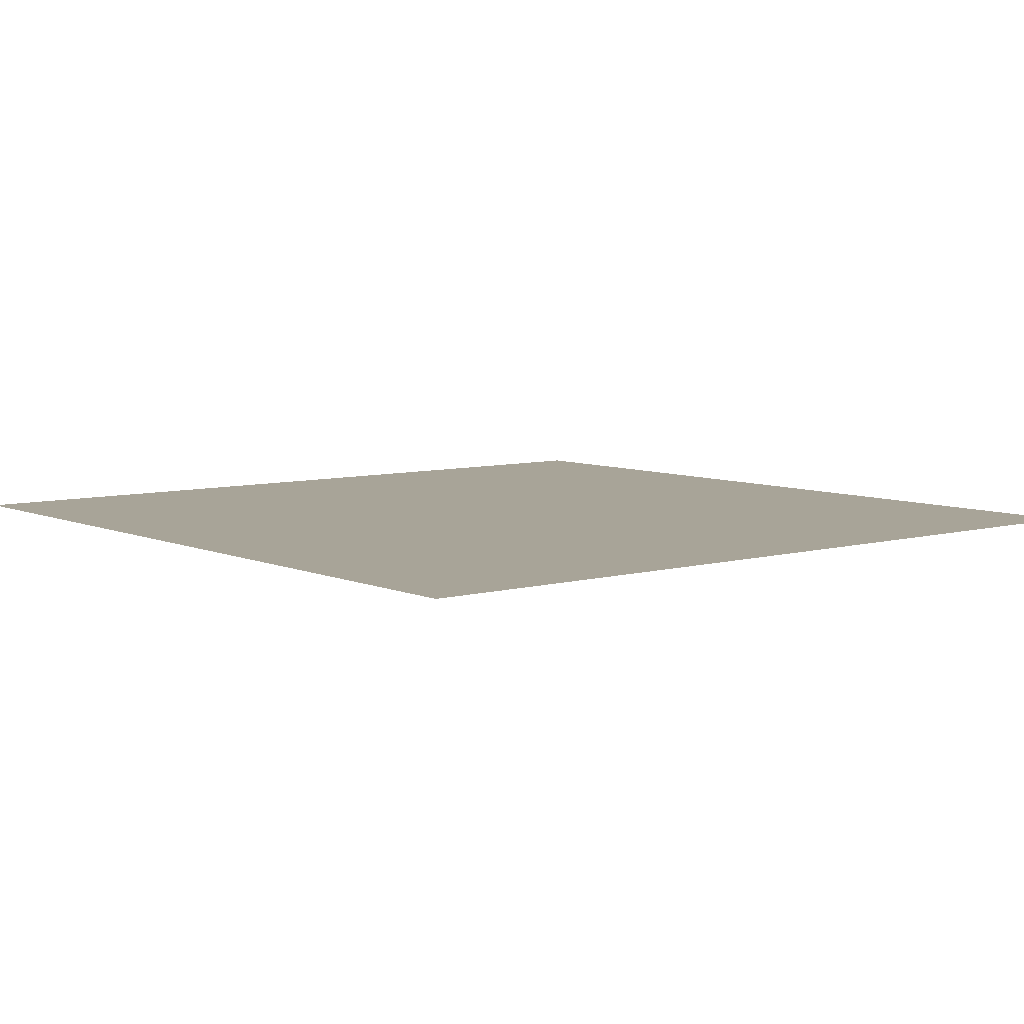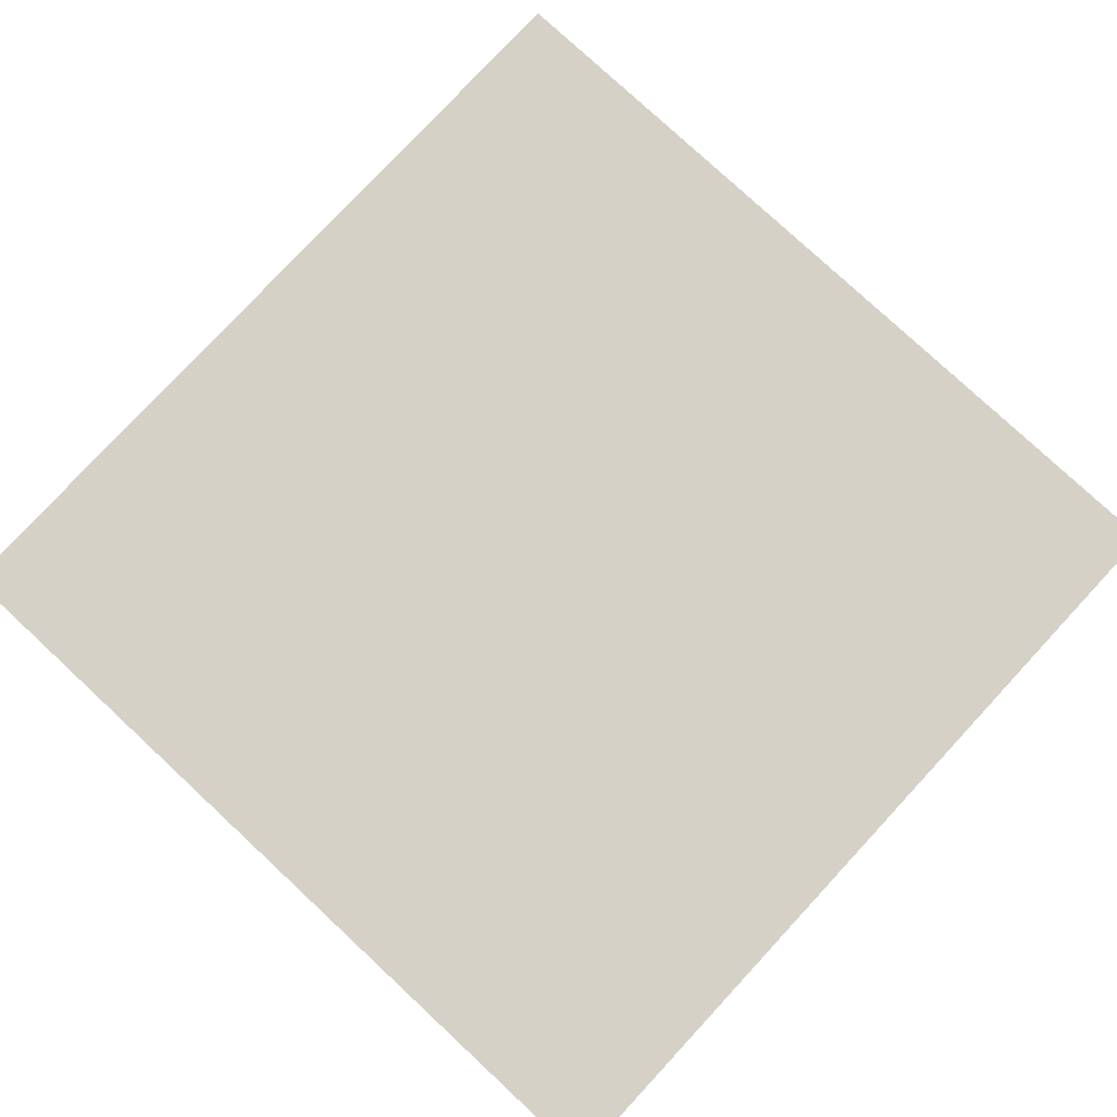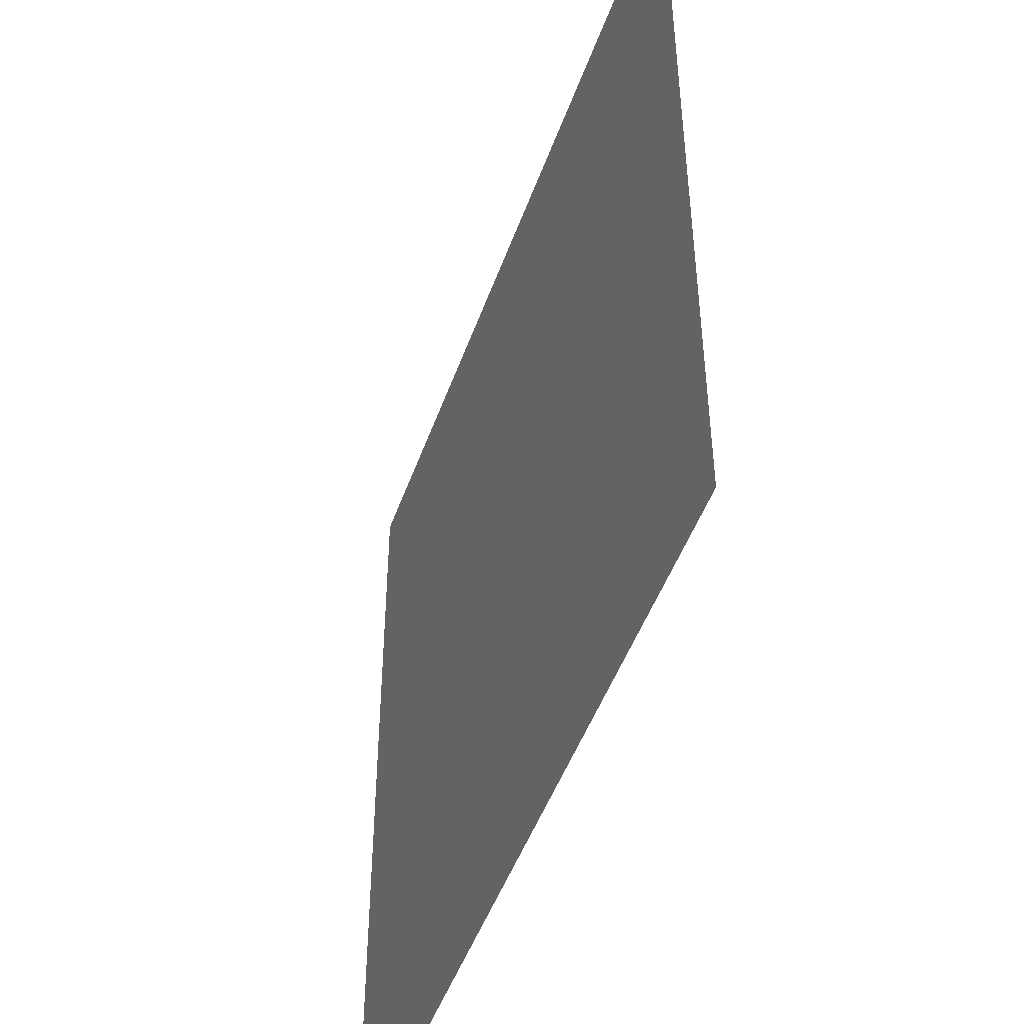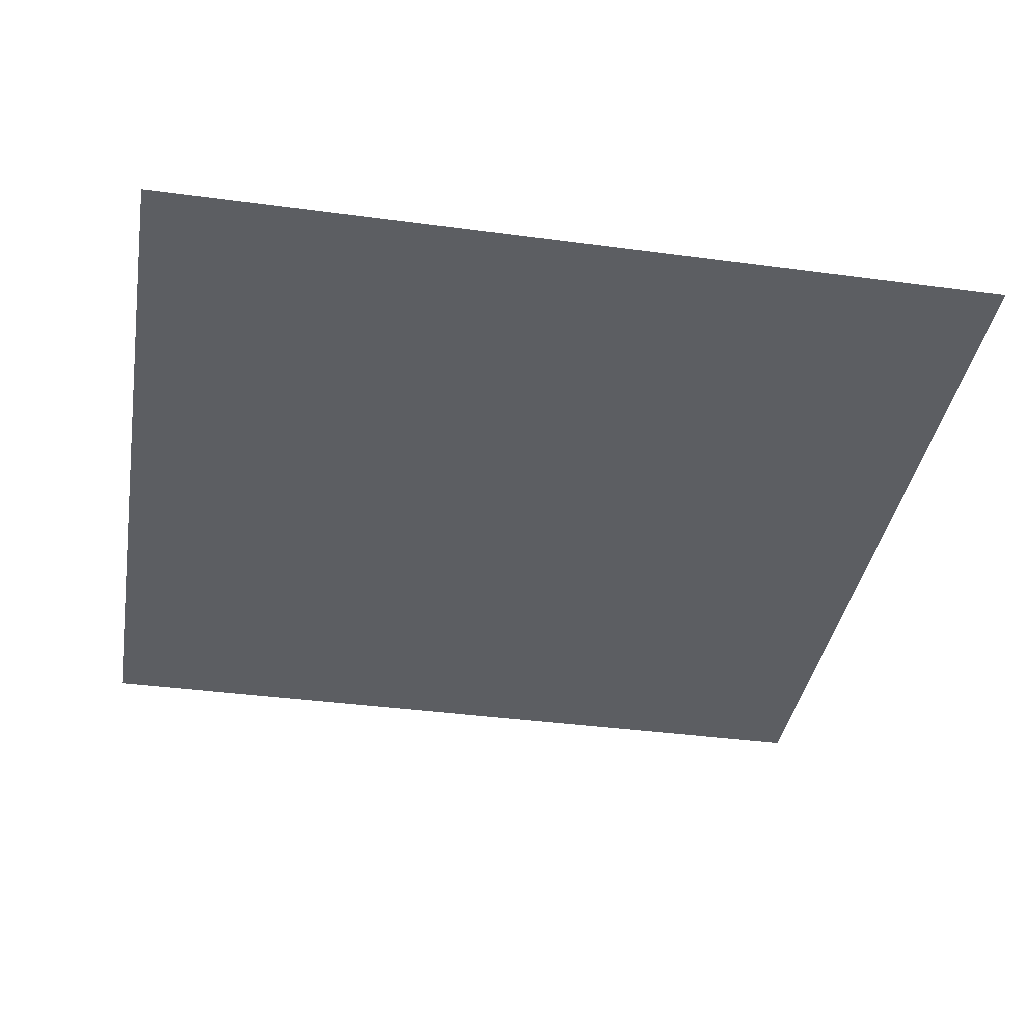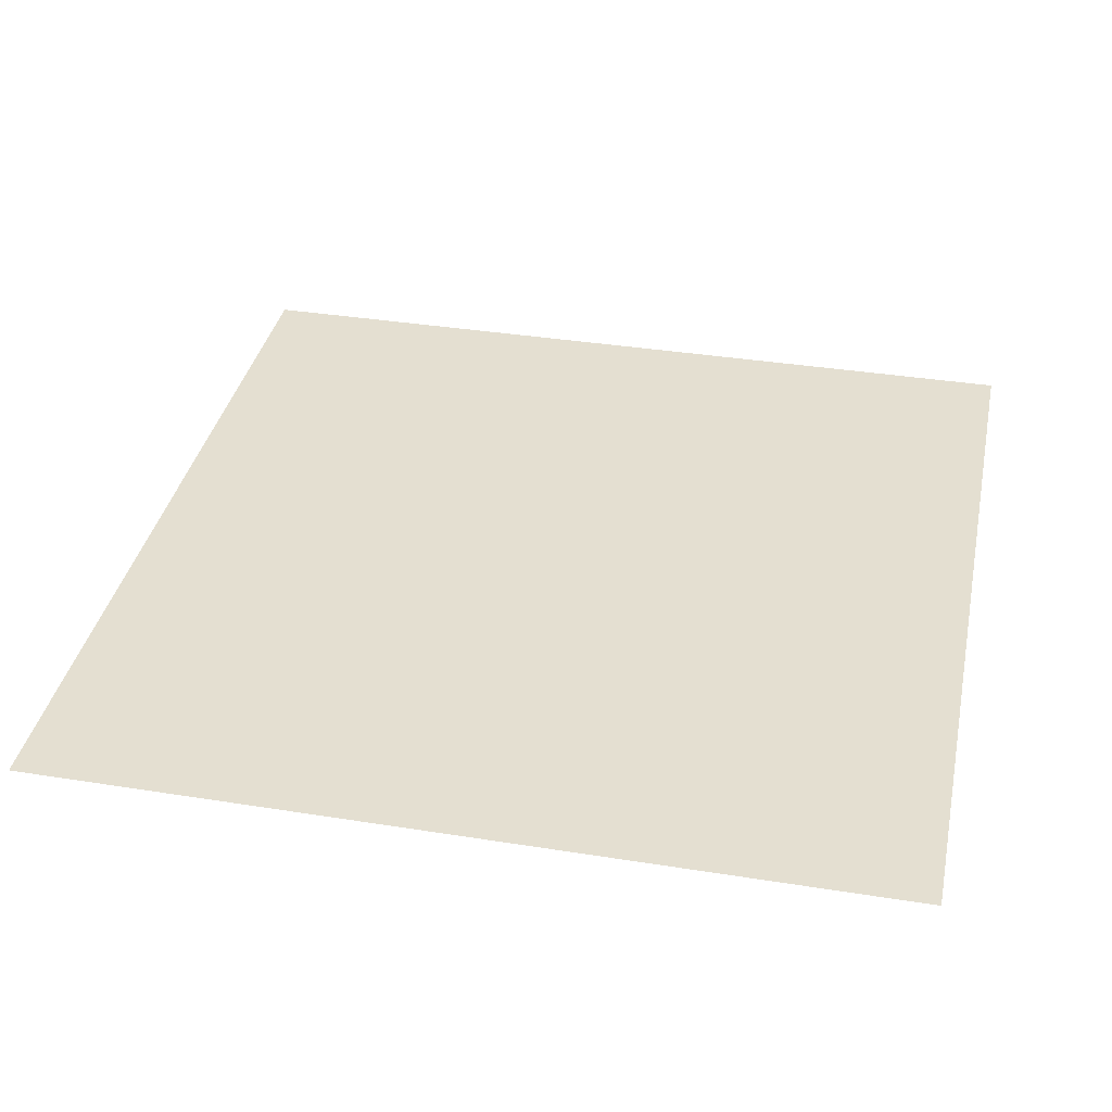
<metadata>
{"format":"obj","ext":"obj","renderer":"f3d","projection":"perspective","resolution":1024,"background":"white","views":[{"elev":7.0,"azim":-38.9,"up":"+Y"},{"elev":79.1,"azim":132.9,"up":"+Y"},{"elev":-48.3,"azim":-109.2,"up":"+Z"},{"elev":-38.2,"azim":170.4,"up":"+Y"},{"elev":36.6,"azim":101.7,"up":"+Y"}]}
</metadata>
<code>
g road1_C
v -0.5035 -1.018e-07 -0.5035
v 0.5035 -4.178e-08 -0.5035
v -0.5035 -1.438e-07 0.5035
v 0.5035 -8.38e-08 0.5035
g road1_C_0
f 3 2 1
f 3 4 2

</code>
